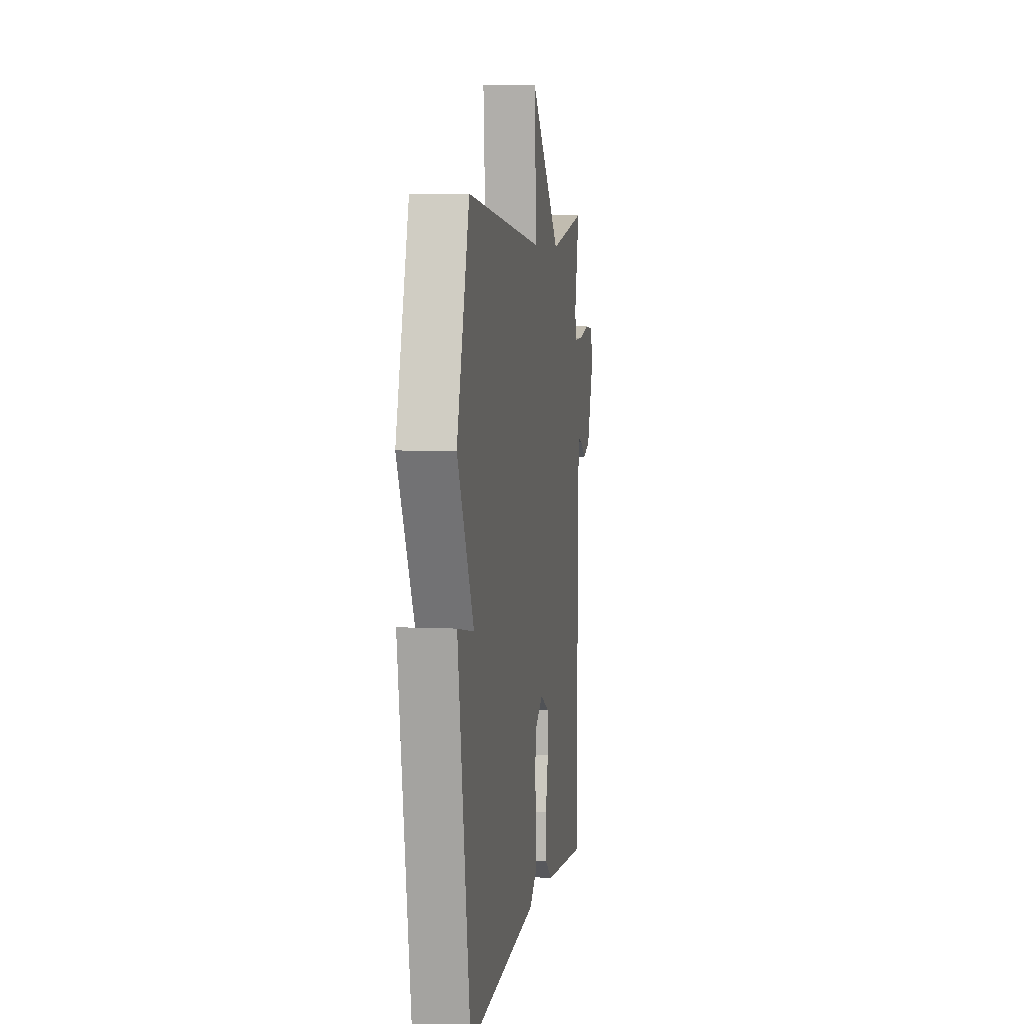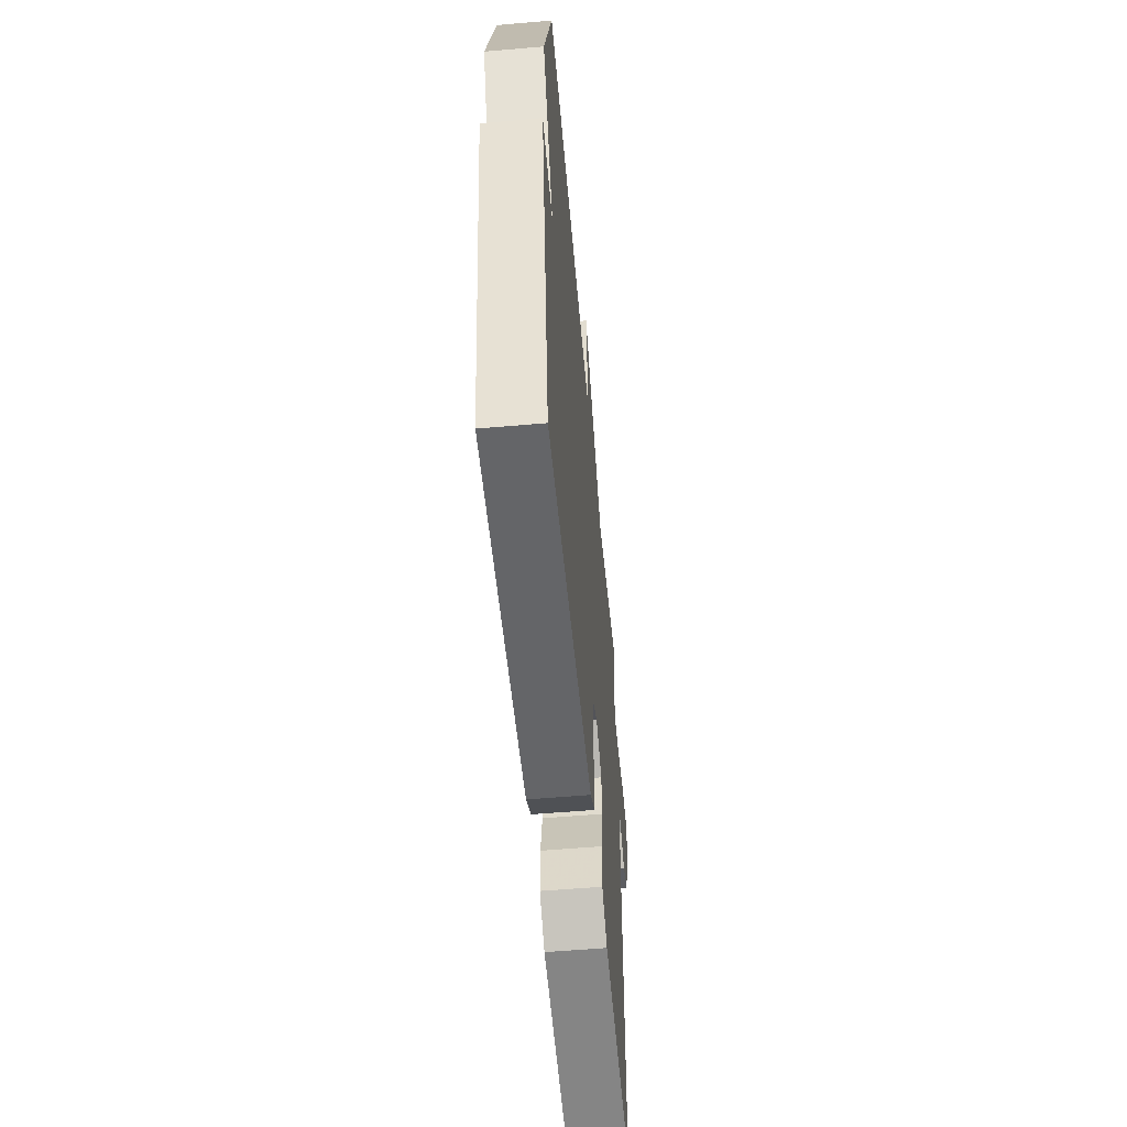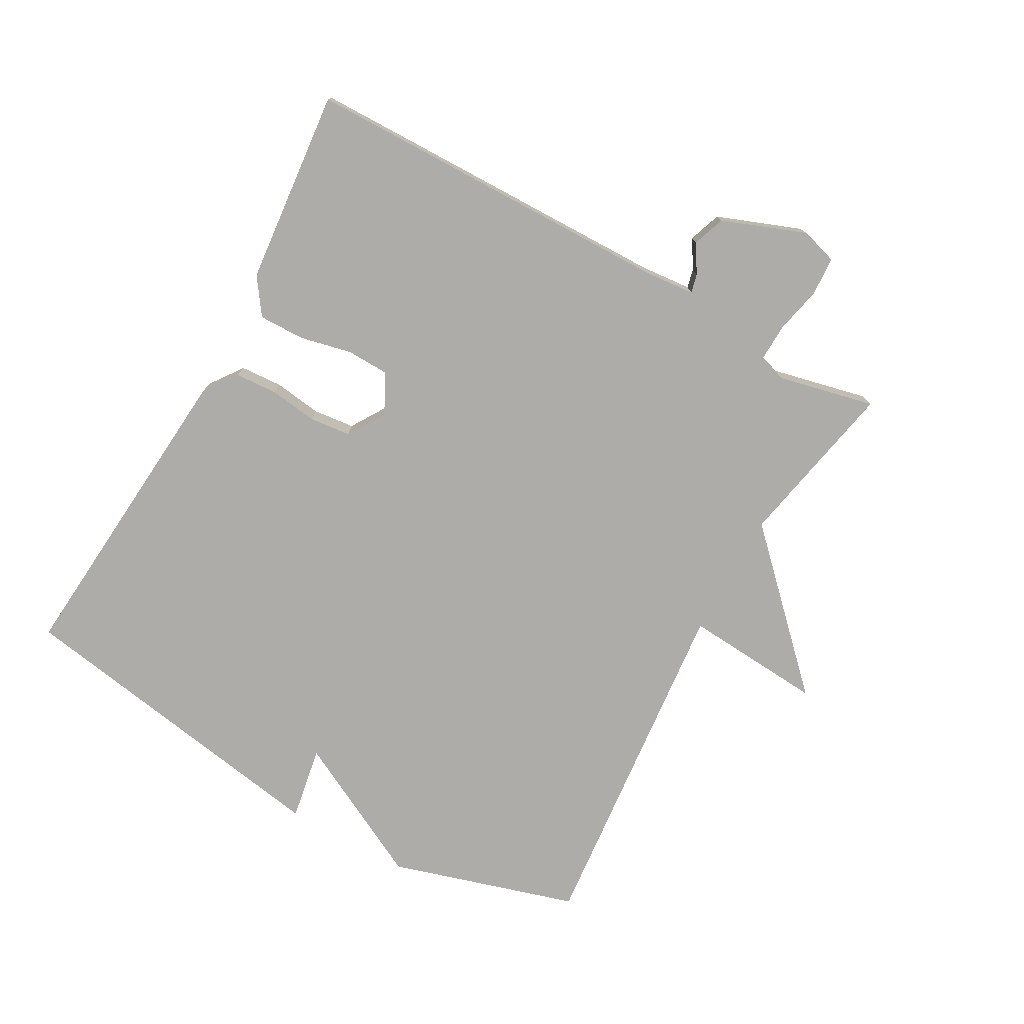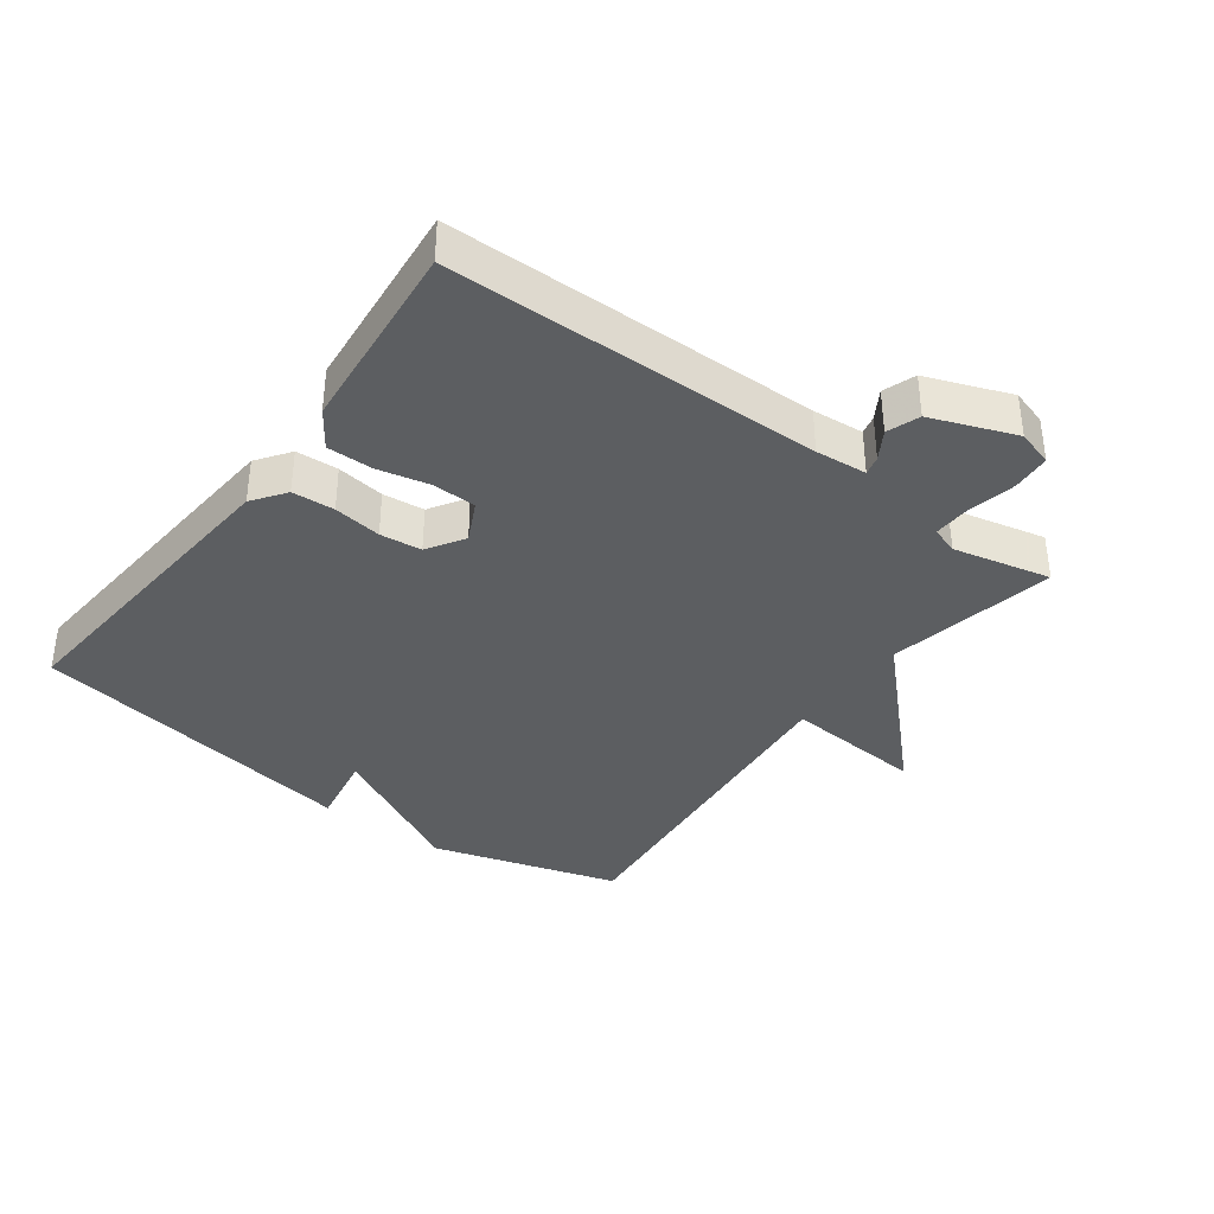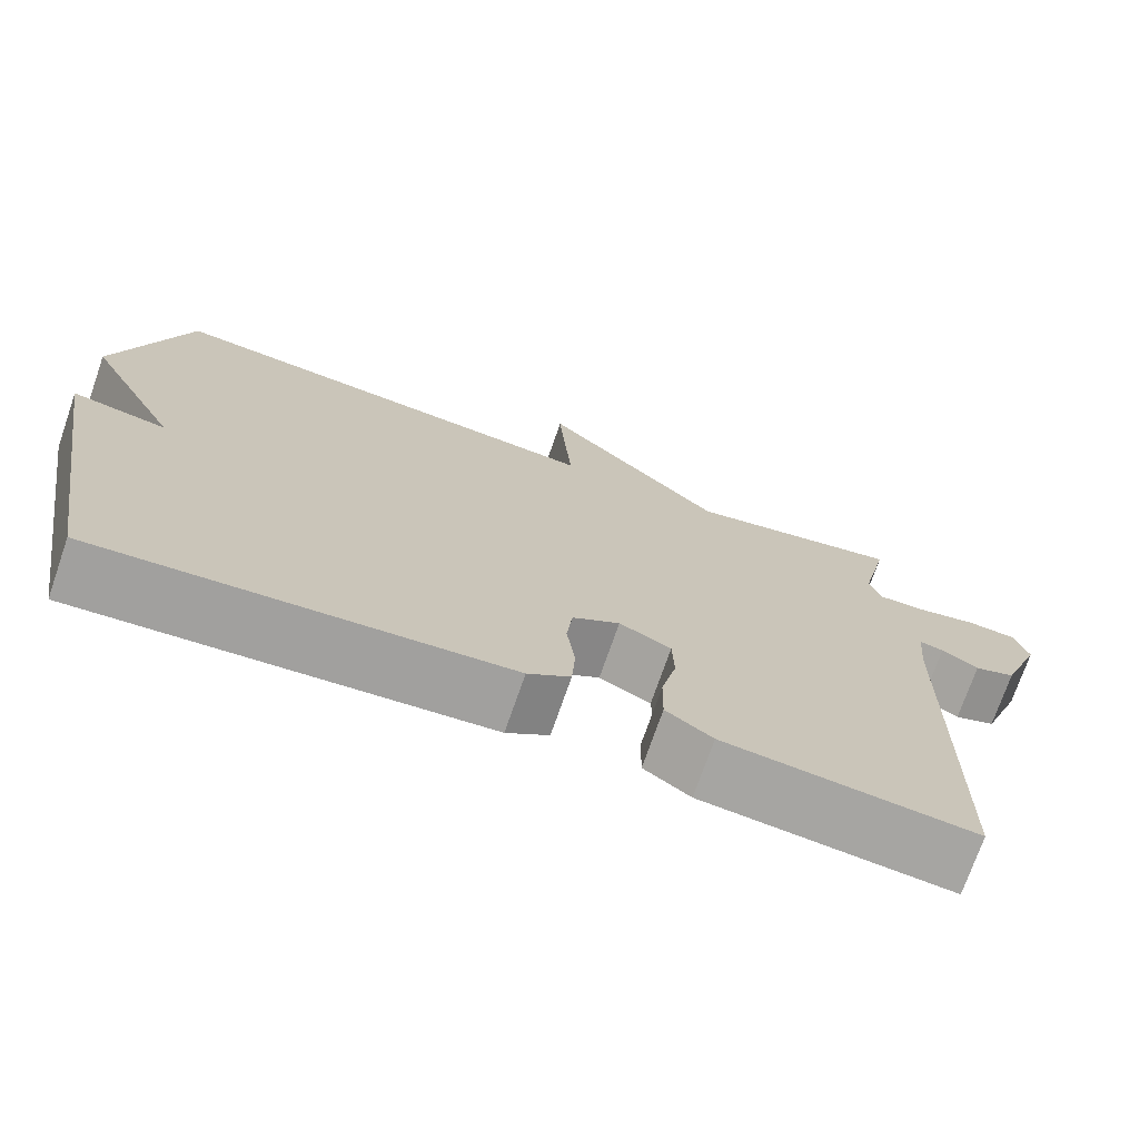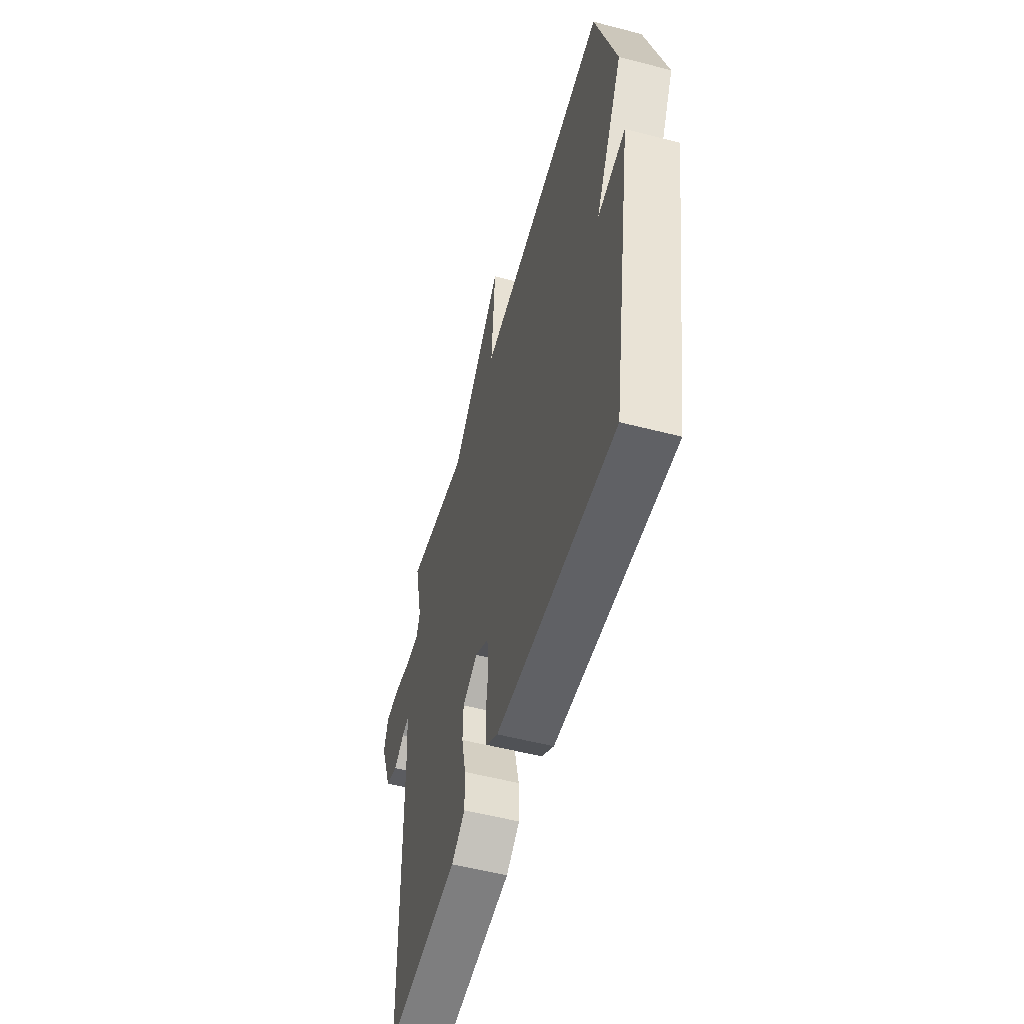
<metadata>
{"format":"obj","ext":"obj","renderer":"f3d","projection":"perspective","resolution":1024,"background":"white","views":[{"elev":5.6,"azim":98.7,"up":"+Z"},{"elev":-56.2,"azim":95.2,"up":"+Z"},{"elev":-76.6,"azim":-119.1,"up":"+Y"},{"elev":-37.3,"azim":-126.5,"up":"+Y"},{"elev":-72.9,"azim":160.9,"up":"+Z"},{"elev":-54.0,"azim":74.5,"up":"+Z"}]}
</metadata>
<code>
v 0.5 0.07 0.5
v 0.586 0.07 0.212
v 0.472 0.07 -0.008
v 0.586 0.07 0.012
v 0.5 0.07 -0.5
v 0.01 0.07 -0.46
v -0.041 0.07 -0.423
v -0.045 0.07 -0.358
v -0.035 0.07 -0.284
v -0.042 0.07 -0.22
v -0.099 0.07 -0.184
v -0.161 0.07 -0.215
v -0.163 0.07 -0.281
v -0.145 0.07 -0.361
v -0.144 0.07 -0.432
v -0.2 0.07 -0.471
v -0.5 0.07 -0.5
v -0.508 0.07 0.074
v -0.515 0.07 0.153
v -0.544 0.07 0.146
v -0.588 0.07 0.119
v -0.638 0.07 0.137
v -0.687 0.07 0.266
v -0.67 0.07 0.322
v -0.611 0.07 0.326
v -0.538 0.07 0.31
v -0.48 0.07 0.308
v -0.466 0.07 0.35
v -0.5 0.07 0.5
v -0.24 0.07 0.448
v -0.024 0.07 0.663
v -0.04 0.07 0.448
v 0.5 0 0.5
v 0.586 0 0.212
v 0.472 0 -0.008
v 0.586 0 0.012
v 0.5 0 -0.5
v 0.01 0 -0.46
v -0.041 0 -0.423
v -0.045 0 -0.358
v -0.035 0 -0.284
v -0.042 0 -0.22
v -0.099 0 -0.184
v -0.161 0 -0.215
v -0.163 0 -0.281
v -0.145 0 -0.361
v -0.144 0 -0.432
v -0.2 0 -0.471
v -0.5 0 -0.5
v -0.508 0 0.074
v -0.515 0 0.153
v -0.544 0 0.146
v -0.588 0 0.119
v -0.638 0 0.137
v -0.687 0 0.266
v -0.67 0 0.322
v -0.611 0 0.326
v -0.538 0 0.31
v -0.48 0 0.308
v -0.466 0 0.35
v -0.5 0 0.5
v -0.24 0 0.448
v -0.024 0 0.663
v -0.04 0 0.448
f 30 31 32
f 28 29 30
f 27 28 30 32
f 24 25 26
f 23 24 26
f 22 23 26
f 21 22 26
f 20 21 26
f 19 20 26 27
f 1 2 3
f 32 1 3
f 27 32 3
f 19 27 3
f 18 19 3
f 16 17 18
f 15 16 18
f 14 15 18
f 13 14 18
f 7 8 9
f 6 7 9
f 5 6 9
f 4 5 9
f 3 4 9
f 3 9 10
f 12 13 18
f 11 12 18
f 11 18 3
f 3 10 11
f 64 63 62
f 62 61 60
f 64 62 60 59
f 58 57 56
f 58 56 55
f 58 55 54
f 58 54 53
f 58 53 52
f 59 58 52 51
f 35 34 33
f 35 33 64
f 35 64 59
f 35 59 51
f 35 51 50
f 50 49 48
f 50 48 47
f 50 47 46
f 50 46 45
f 41 40 39
f 41 39 38
f 41 38 37
f 41 37 36
f 41 36 35
f 42 41 35
f 50 45 44
f 50 44 43
f 35 50 43
f 43 42 35
f 1 33 34 2
f 2 34 35 3
f 3 35 36 4
f 4 36 37 5
f 5 37 38 6
f 6 38 39 7
f 7 39 40 8
f 8 40 41 9
f 9 41 42 10
f 10 42 43 11
f 11 43 44 12
f 12 44 45 13
f 13 45 46 14
f 14 46 47 15
f 15 47 48 16
f 16 48 49 17
f 17 49 50 18
f 18 50 51 19
f 19 51 52 20
f 20 52 53 21
f 21 53 54 22
f 22 54 55 23
f 23 55 56 24
f 24 56 57 25
f 25 57 58 26
f 26 58 59 27
f 27 59 60 28
f 28 60 61 29
f 29 61 62 30
f 30 62 63 31
f 31 63 64 32
f 32 64 33 1

</code>
